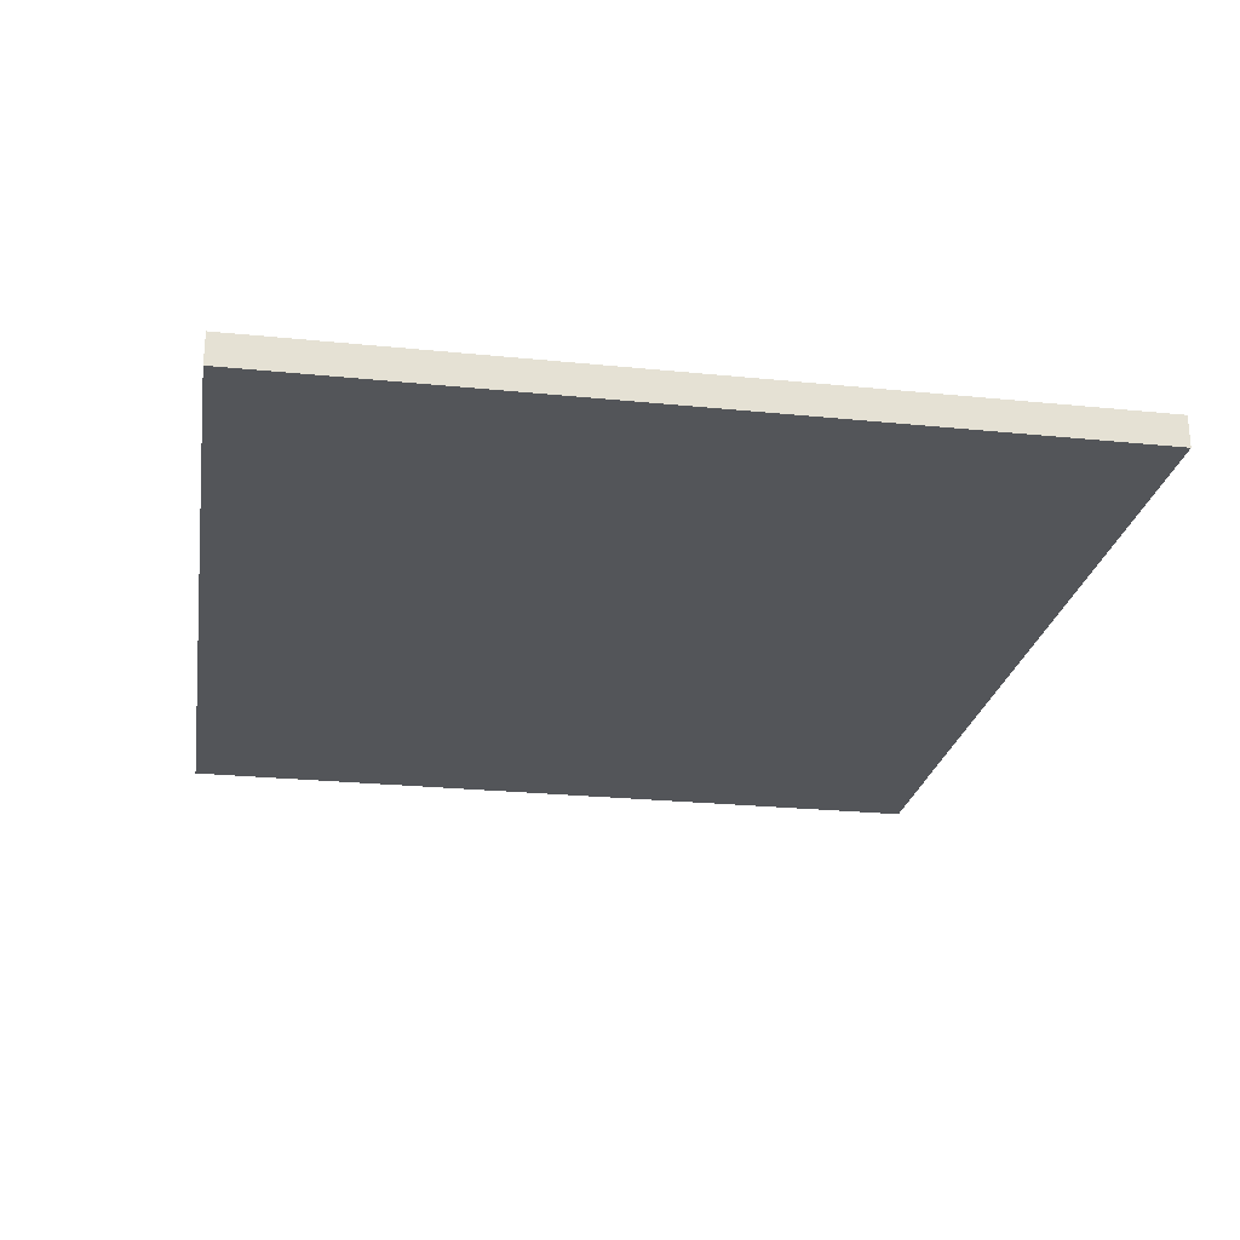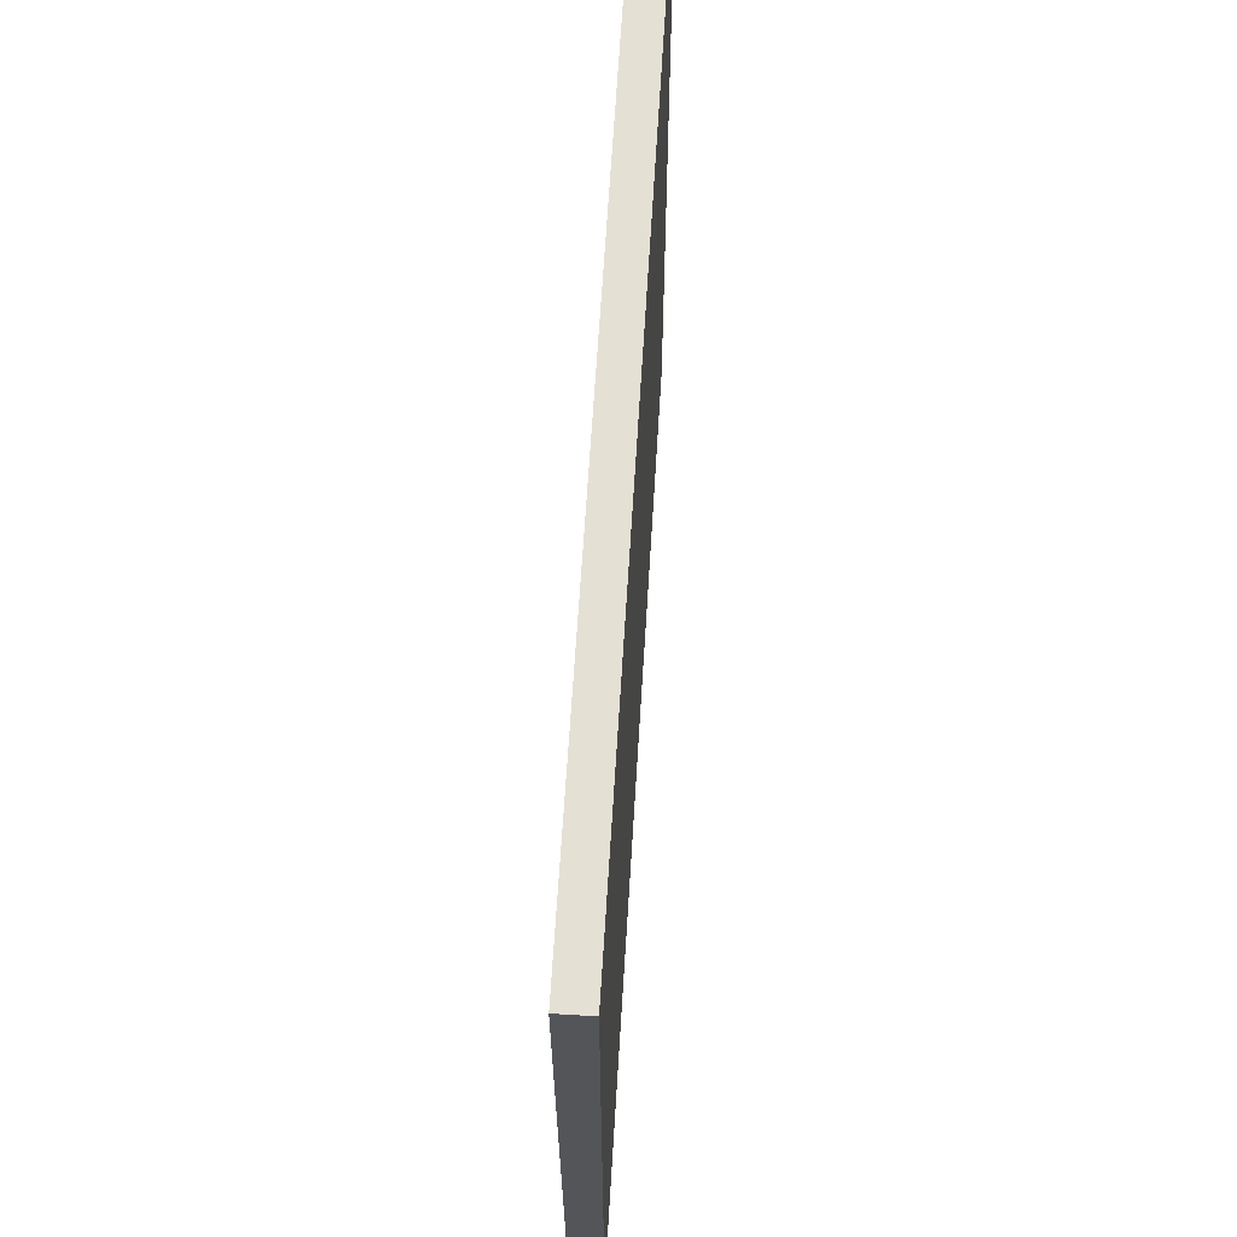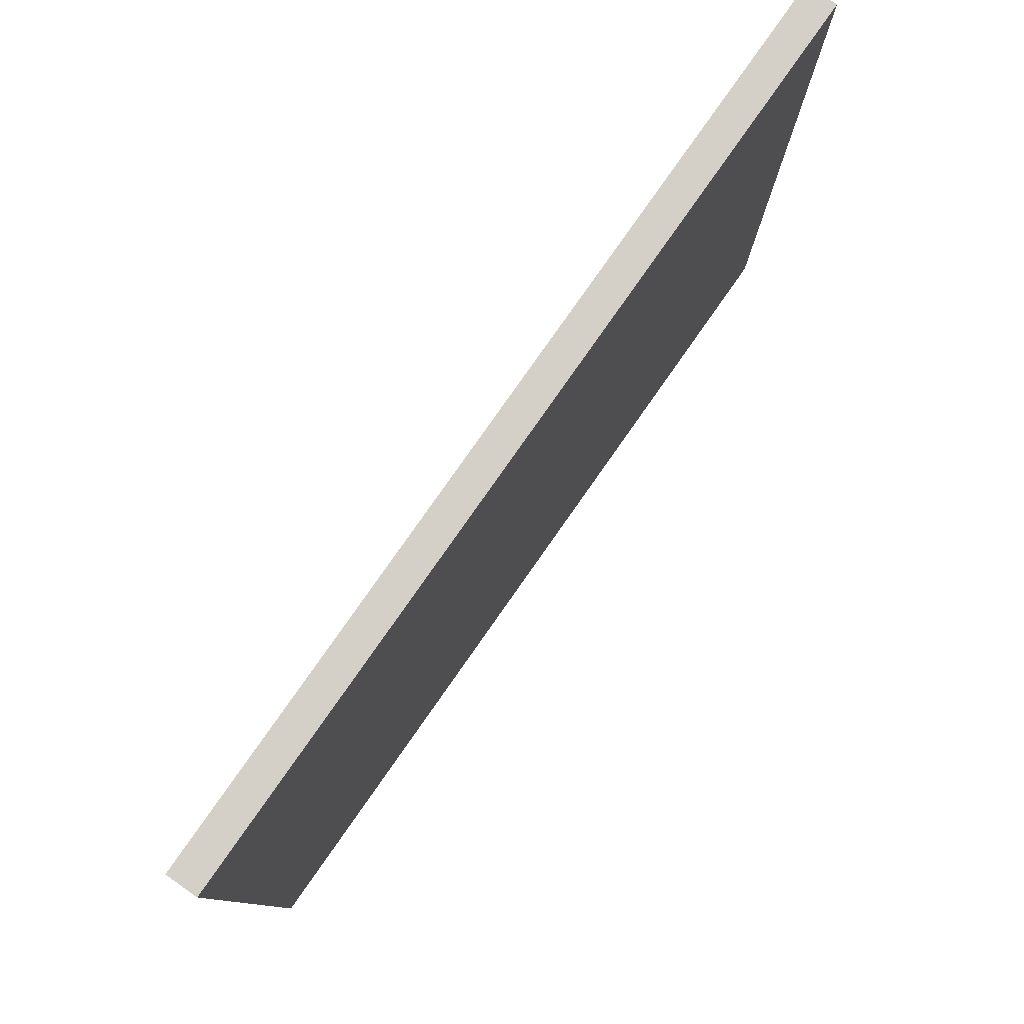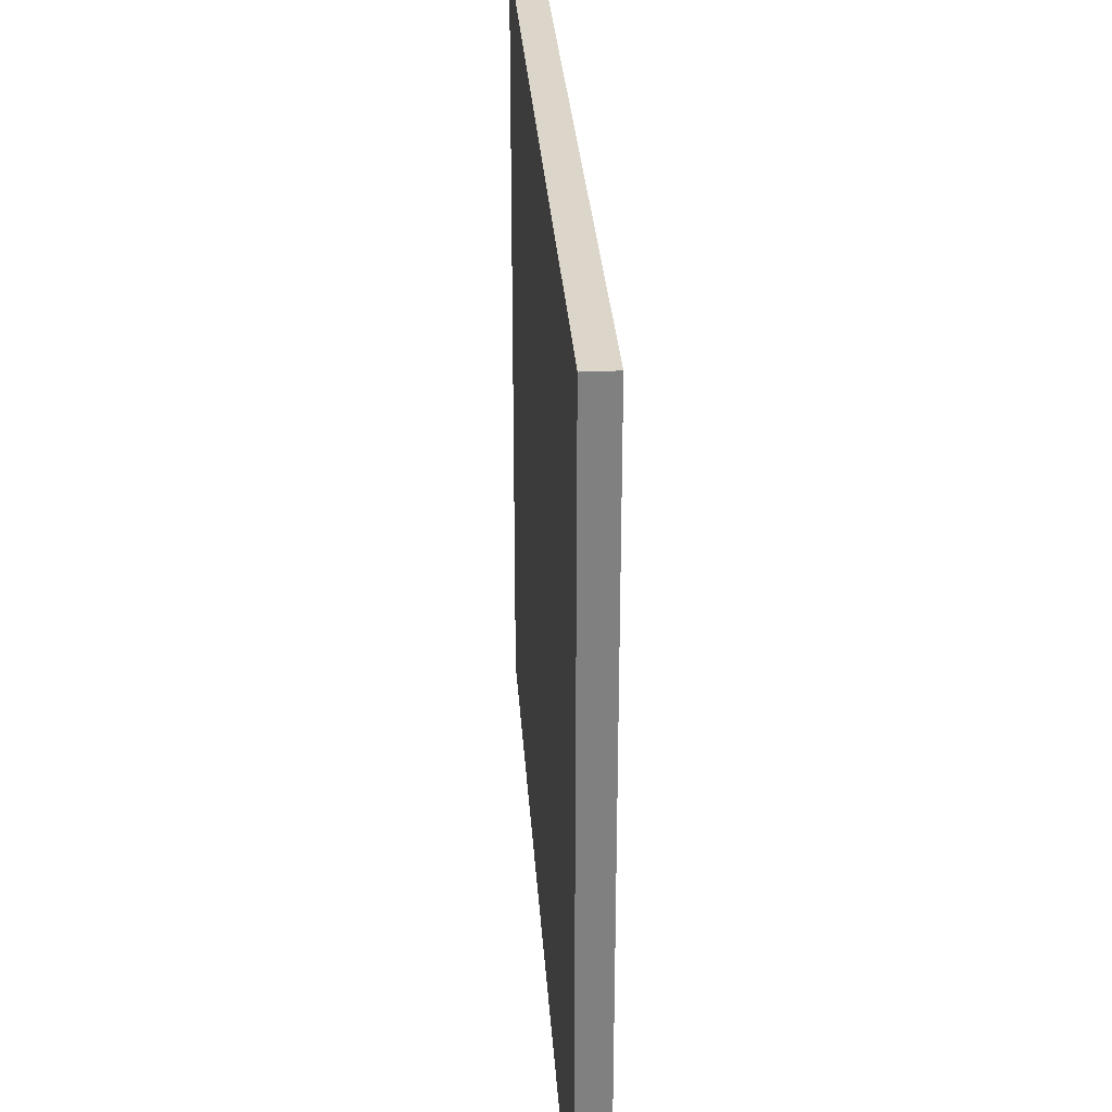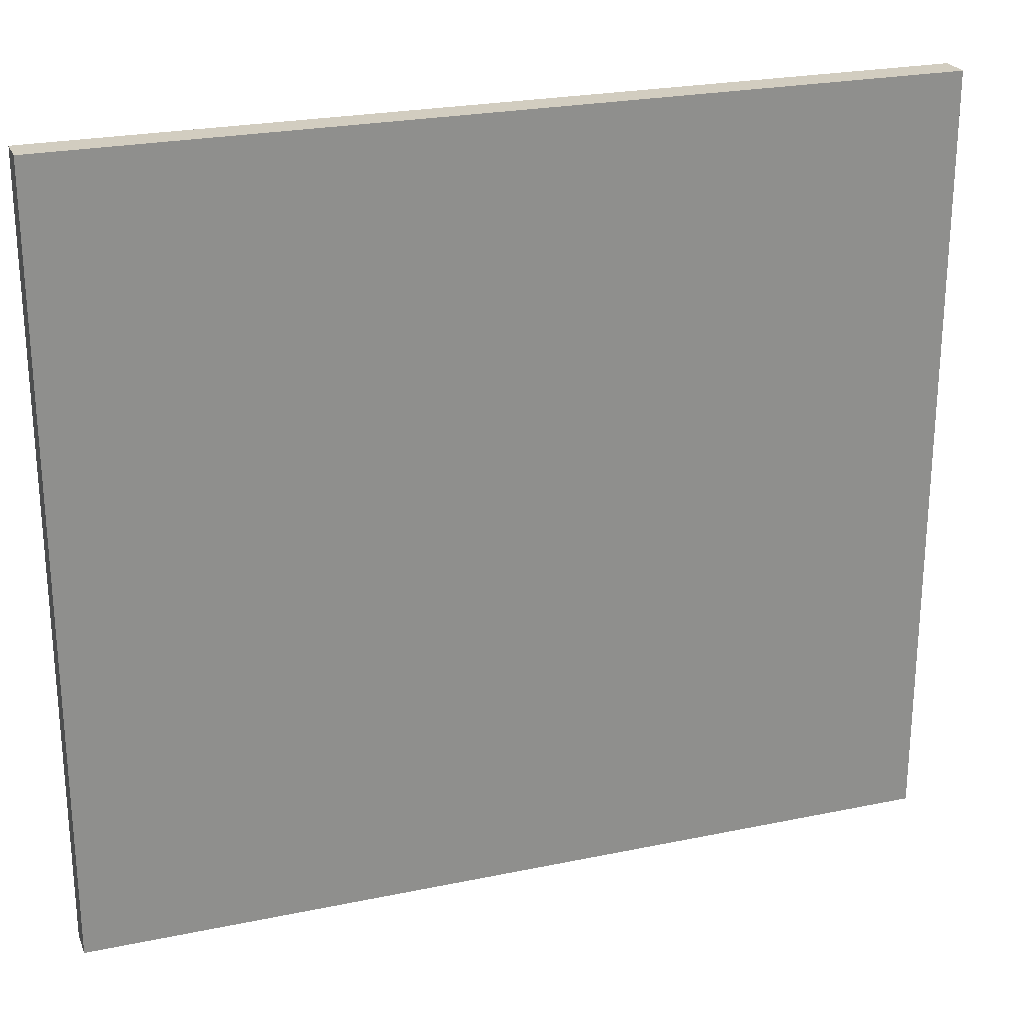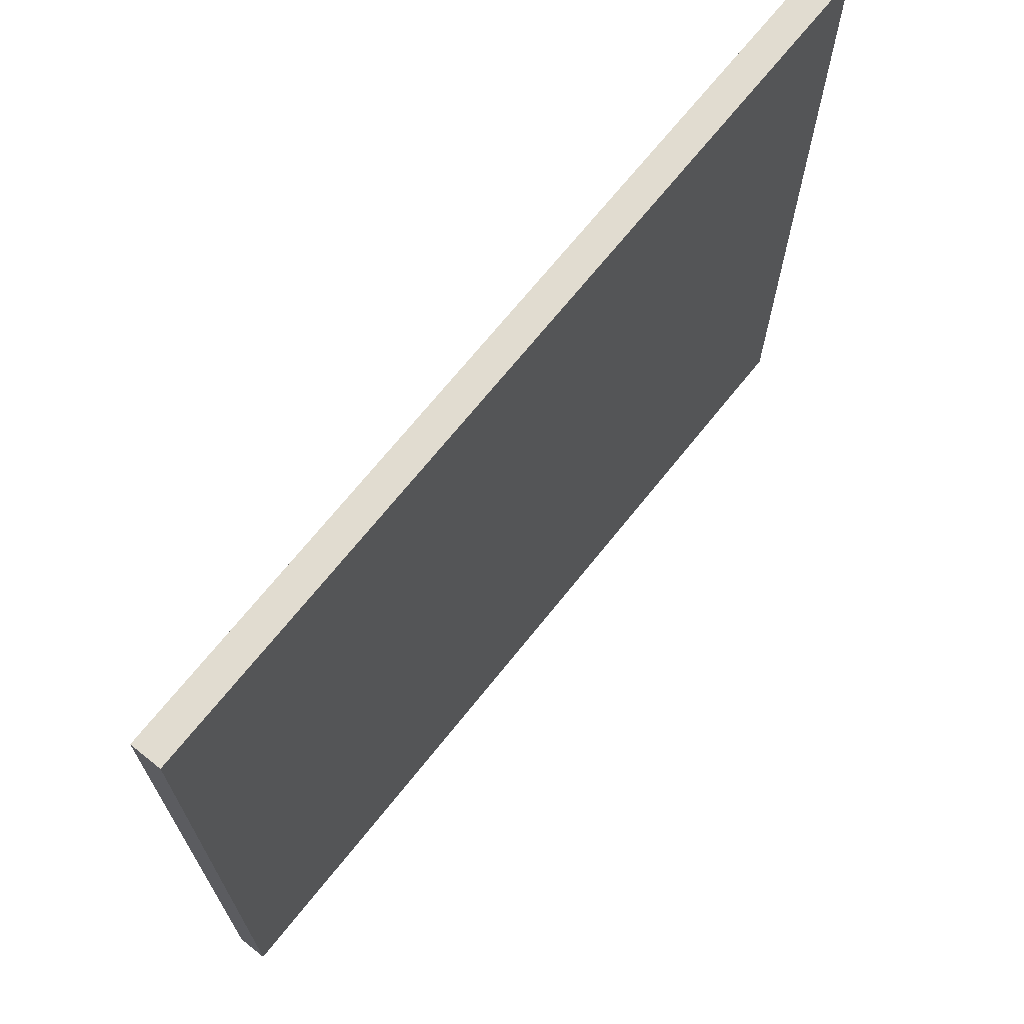
<metadata>
{"format":"obj","ext":"obj","renderer":"f3d","projection":"perspective","resolution":1024,"background":"white","views":[{"elev":-24.5,"azim":80.5,"up":"+Y"},{"elev":65.8,"azim":93.5,"up":"+Z"},{"elev":80.0,"azim":125.1,"up":"+Z"},{"elev":30.1,"azim":86.2,"up":"+Z"},{"elev":24.4,"azim":161.1,"up":"+Z"},{"elev":69.4,"azim":128.6,"up":"+Z"}]}
</metadata>
<code>
o
v -1.3 0 1.3
v -1.3 0 -1.3
v -1.3 0.1 1.3
v -1.3 0.1 -1.3
v 1.6 0 1.3
v 1.6 0 1.2
v 1.6 0 1.1
v 1.6 0 -1.1
v 1.6 0 -1.2
v 1.6 0 -1.3
v 1.6 0.1 1.3
v 1.6 0.1 1.2
v 1.6 0.1 1.1
v 1.6 0.1 -1.1
v 1.6 0.1 -1.2
v 1.6 0.1 -1.3
v -1.3 0 1.3
v -1.3 0.1 1.3
v 1.6 0 1.3
v 1.6 0.1 1.3
v -1.3 0 -1.3
v -1.3 0.1 -1.3
v 1.6 0 -1.3
v 1.6 0.1 -1.3
v -1.3 0 1.3
v 1.6 0 1.3
v -1.2 0 1.2
v 1.6 0 1.2
v -1.1 0 1.1
v 1.6 0 1.1
v -1.1 0 -1.1
v 1.6 0 -1.1
v -1.2 0 -1.2
v 1.6 0 -1.2
v -1.3 0 -1.3
v 1.6 0 -1.3
v -1.3 0.1 1.3
v 1.6 0.1 1.3
v -1.2 0.1 1.2
v 1.6 0.1 1.2
v -1.1 0.1 1.1
v 1.6 0.1 1.1
v -1.1 0.1 -1.1
v 1.6 0.1 -1.1
v -1.2 0.1 -1.2
v 1.6 0.1 -1.2
v -1.3 0.1 -1.3
v 1.6 0.1 -1.3
f 3 2 1
f 4 2 3
f 5 6 11
f 6 7 12
f 11 6 12
f 7 8 13
f 12 7 13
f 8 9 14
f 13 8 14
f 9 10 15
f 14 9 15
f 15 10 16
f 19 18 17
f 20 18 19
f 21 22 23
f 23 22 24
f 27 26 25
f 28 26 27
f 29 28 27
f 30 28 29
f 31 29 27
f 31 30 29
f 32 30 31
f 33 27 25
f 33 31 27
f 33 32 31
f 34 32 33
f 35 33 25
f 35 34 33
f 36 34 35
f 37 38 39
f 39 38 40
f 39 40 41
f 41 40 42
f 39 41 43
f 41 42 43
f 43 42 44
f 37 39 45
f 39 43 45
f 43 44 45
f 45 44 46
f 37 45 47
f 45 46 47
f 47 46 48

</code>
